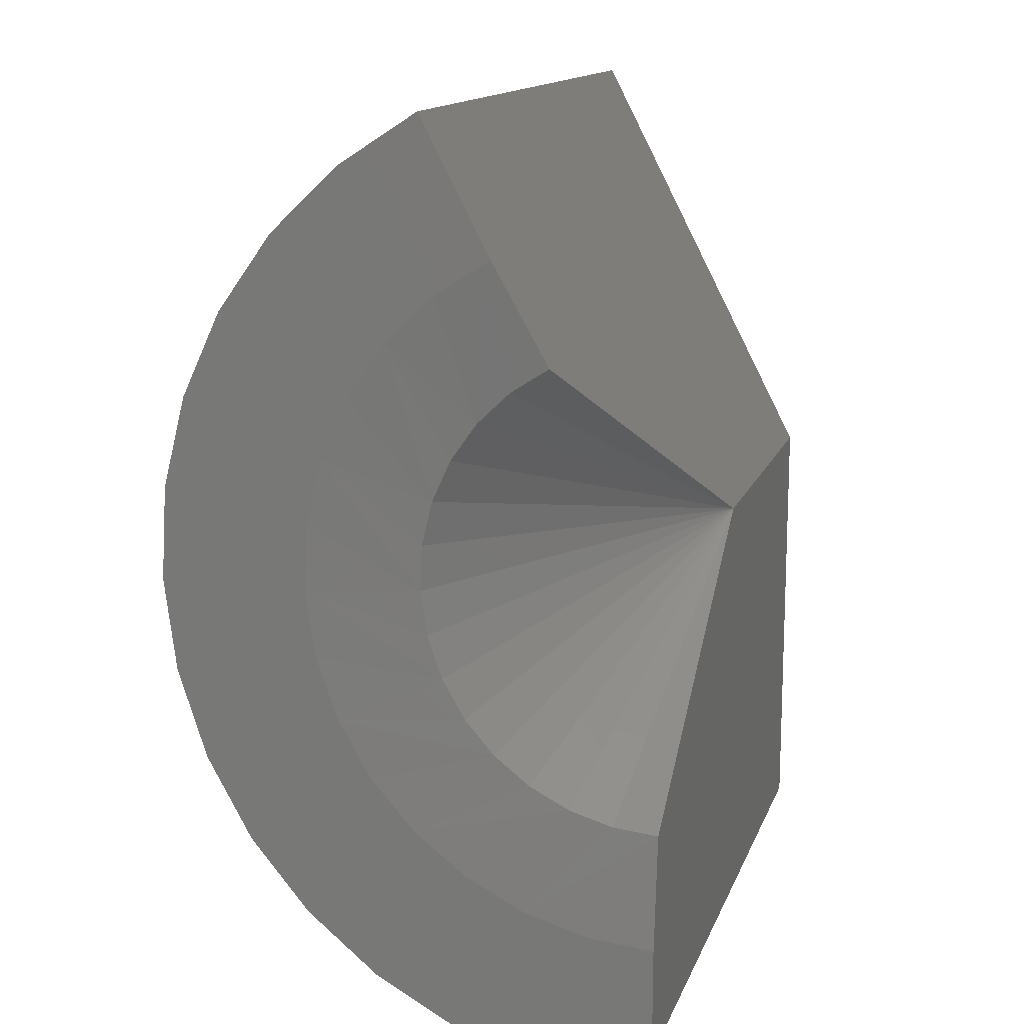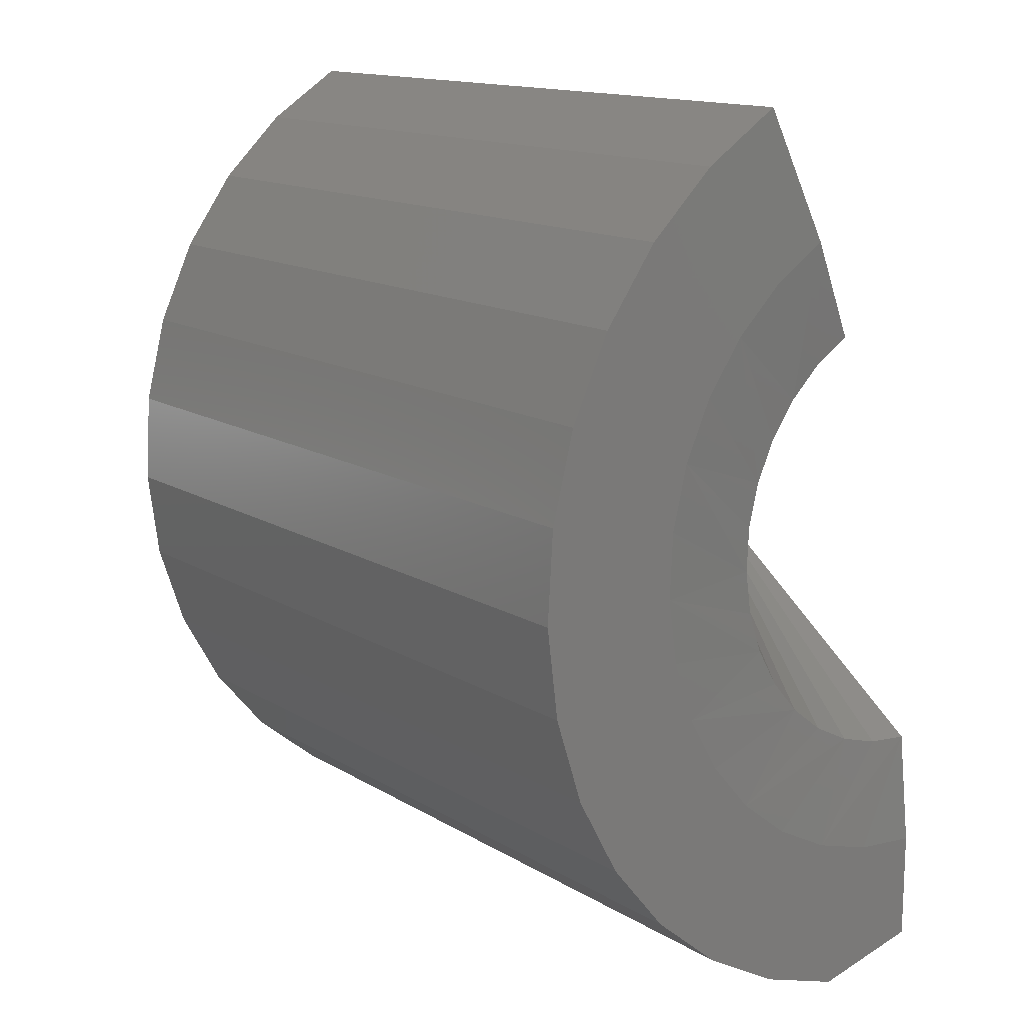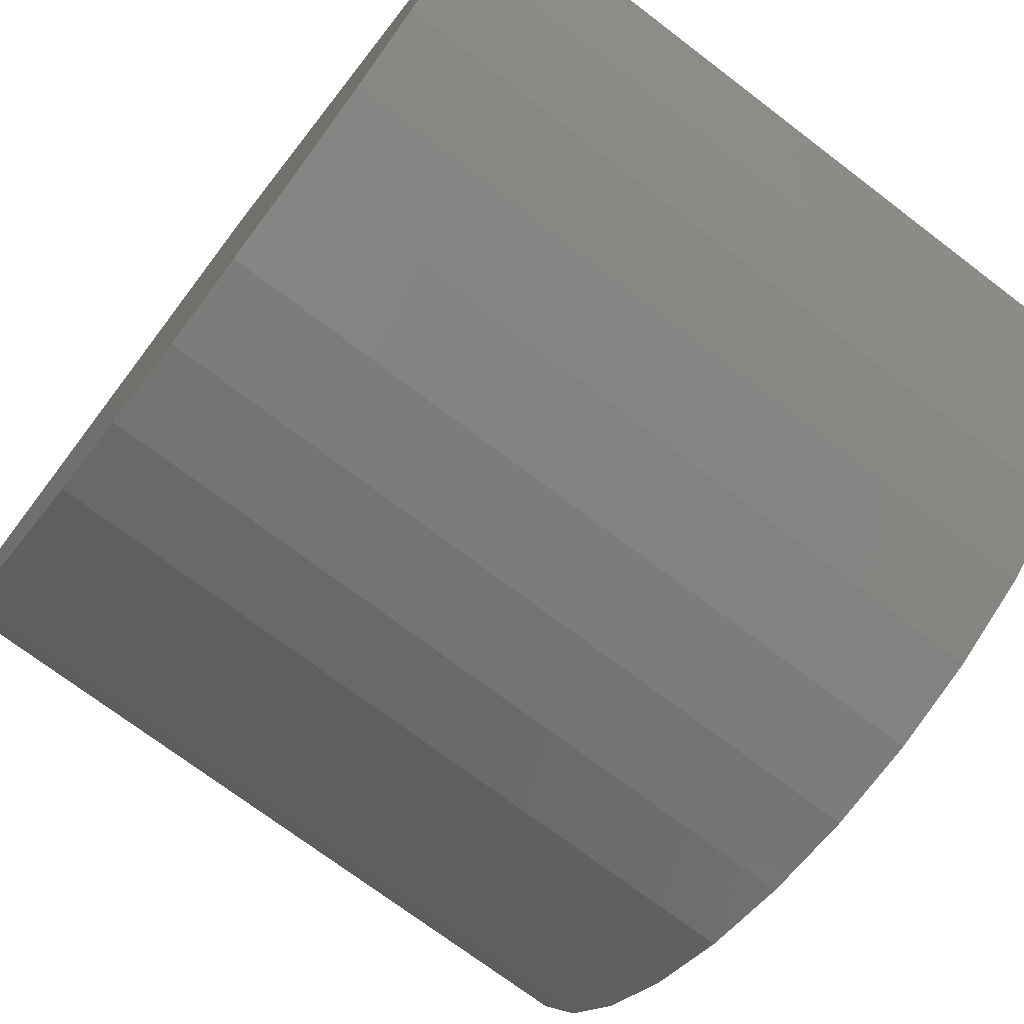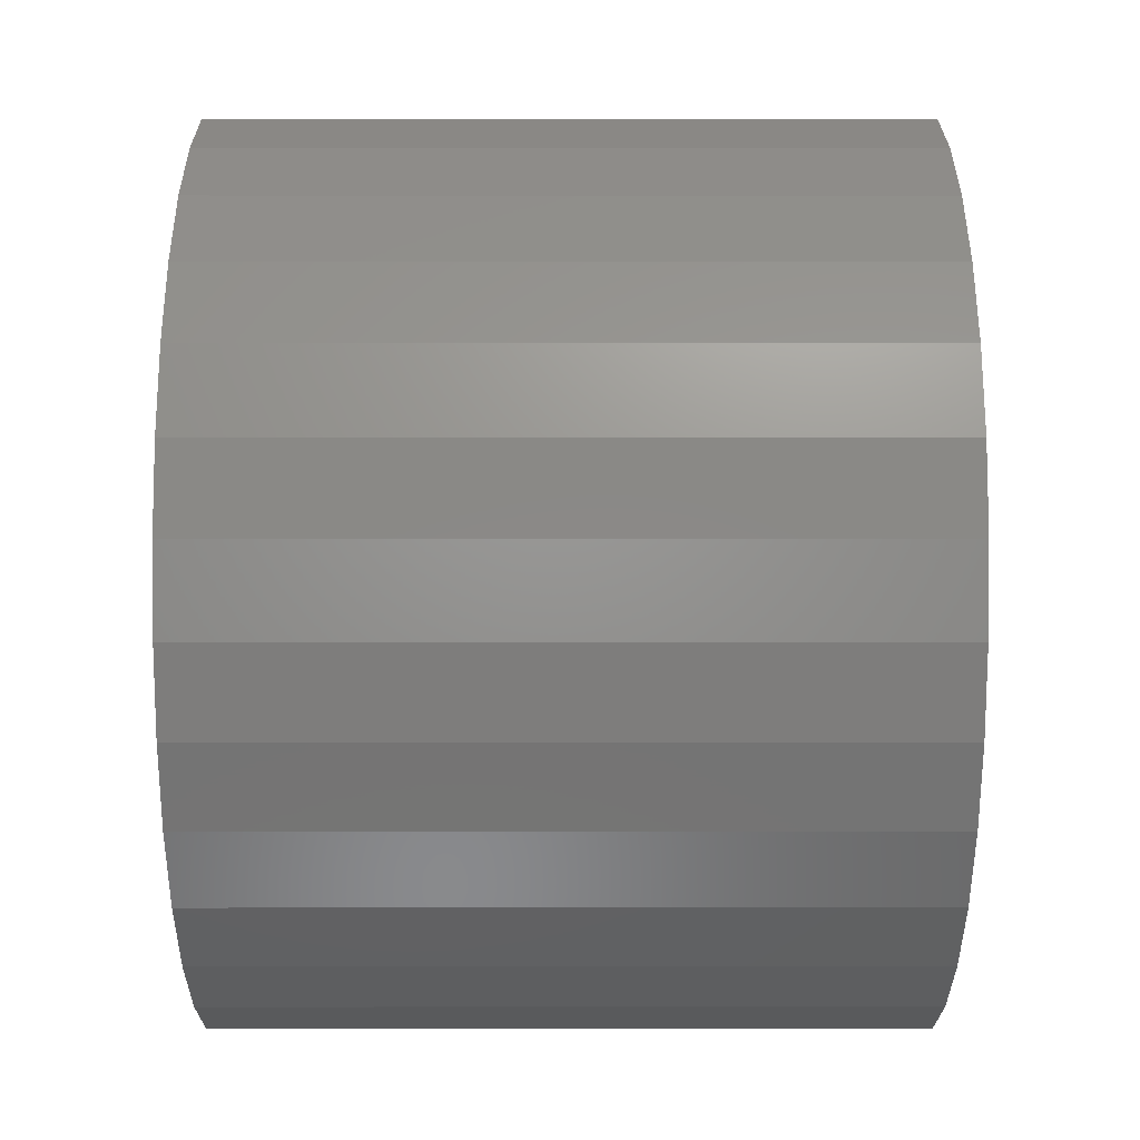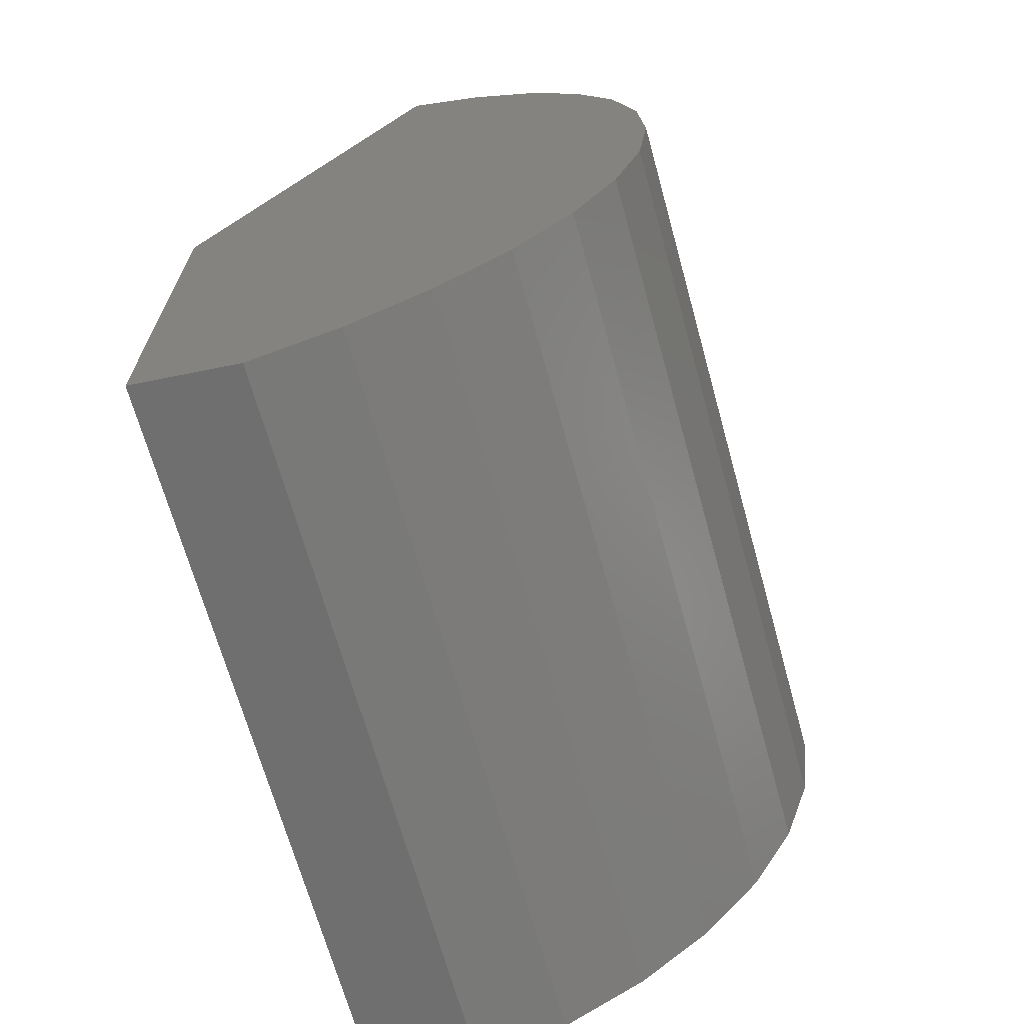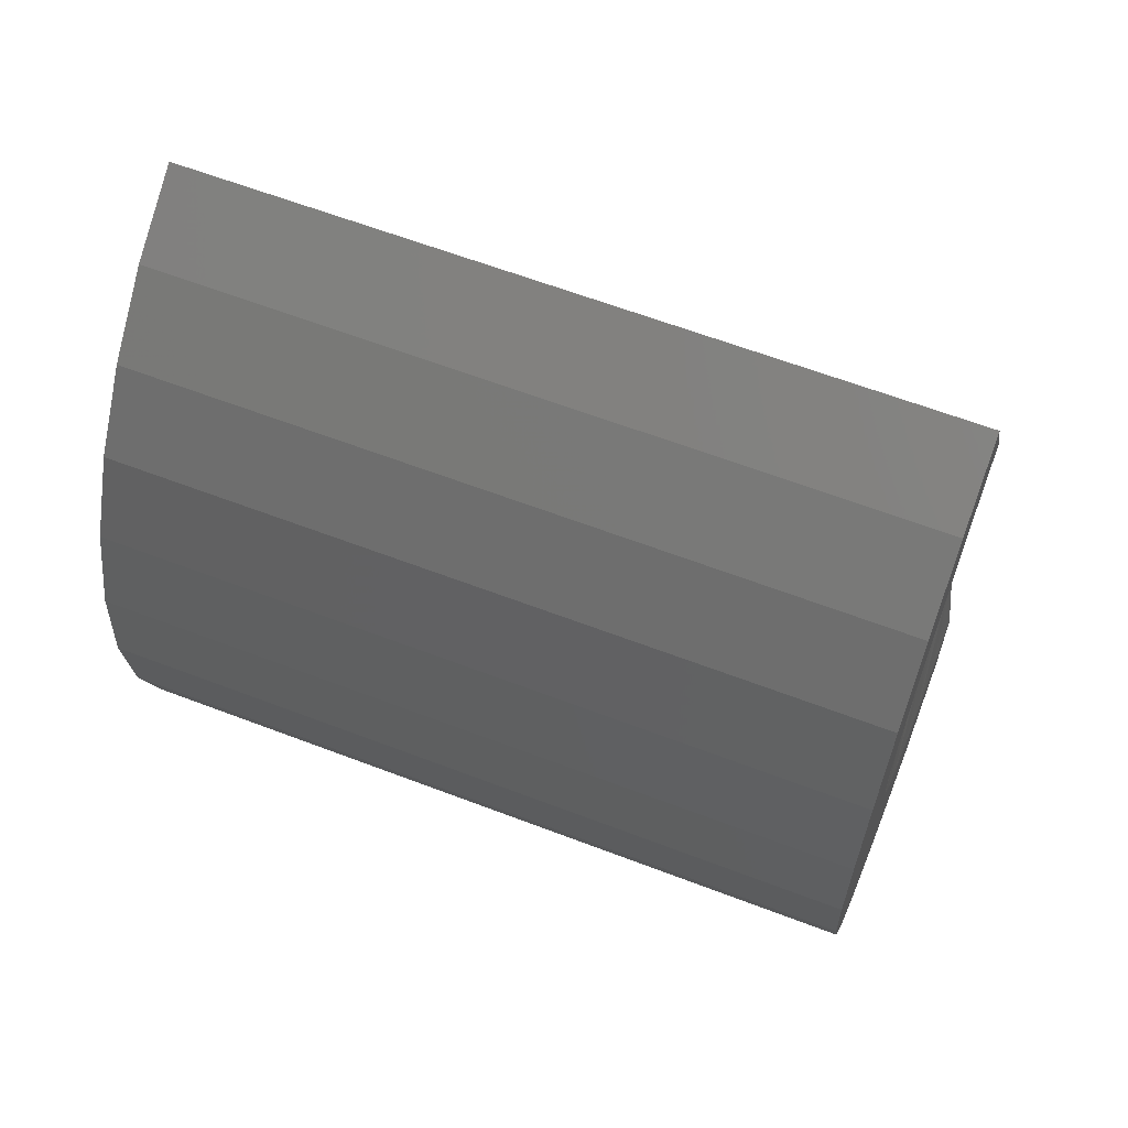
<metadata>
{"format":"stl","ext":"stl","renderer":"f3d","projection":"perspective","resolution":1024,"background":"white","views":[{"elev":14.0,"azim":106.0,"up":"+Z"},{"elev":14.3,"azim":52.3,"up":"+Z"},{"elev":-72.6,"azim":-37.2,"up":"+Y"},{"elev":-5.2,"azim":-0.2,"up":"+Z"},{"elev":-68.1,"azim":-74.5,"up":"+Z"},{"elev":62.5,"azim":21.2,"up":"+Z"}]}
</metadata>
<code>
# stl→obj: 62 verts, 120 faces
v -0.4688 6.504e-18 -0.4492
v -0.4688 8.283e-17 0.2382
v 0.6562 6.895e-17 -0.4492
v 0.6562 8.717e-17 -0.2851
v 0.09967 1.144e-16 0.2382
v 0.6367 1.049e-16 -0.116
v 0.6562 -0.2999 -0.4449
v 0.6562 -0.1675 -0.4888
v 0.6562 -0.09888 -0.2757
v 0.6562 -0.5291 -0.2878
v 0.6562 -0.4219 -0.3771
v 0.6562 -0.2825 -0.2023
v 0.6562 -0.6177 -0.1801
v 0.6562 -0.1942 -0.2478
v 0.6562 -0.4258 -0.06602
v 0.6562 -0.6848 -0.05774
v 0.6562 -0.3607 -0.141
v 0.6562 -0.5083 0.1137
v 0.6562 -0.728 0.07494
v 0.6562 -0.4756 0.01992
v 0.6562 -0.4542 0.4983
v 0.6562 -0.703 0.4879
v 0.6562 -0.4951 0.4078
v 0.6562 -0.7372 0.3526
v 0.6562 -0.5182 0.3112
v 0.6562 -0.7456 0.2133
v 0.6562 -0.5227 0.212
v 0.6562 -0.3252 0.6483
v 0.6562 -0.6443 0.6144
v 0.6562 -0.3968 0.5794
v 0.6562 -0.2419 0.7023
v 0.6562 -0.563 0.7278
v 0.6562 -0.3448 0.8998
v 0.6562 -0.462 0.824
v -0.4688 -0.3448 0.8998
v 0.6367 -0.1637 0.5523
v 0.6367 -0.2201 0.5157
v 0.6367 -0.2686 0.4692
v 0.6367 -0.3074 0.4143
v 0.6367 -0.3351 0.353
v 0.6367 -0.3507 0.2876
v 0.6367 -0.3538 0.2205
v 0.6367 -0.344 0.154
v 0.6367 -0.3219 0.09048
v 0.6367 -0.2882 0.03232
v 0.6367 -0.2441 -0.01842
v 0.6367 -0.1912 -0.05992
v 0.6367 -0.1314 -0.09067
v 0.6367 -0.06692 -0.1096
v -0.4688 -0.1675 -0.4888
v -0.4688 -0.2999 -0.4449
v -0.4688 -0.4219 -0.3771
v -0.4688 -0.5291 -0.2878
v -0.4688 -0.6177 -0.1801
v -0.4688 -0.6848 -0.05774
v -0.4688 -0.728 0.07494
v -0.4688 -0.7456 0.2133
v -0.4688 -0.7372 0.3526
v -0.4688 -0.703 0.4879
v -0.4688 -0.6443 0.6144
v -0.4688 -0.563 0.7278
v -0.4688 -0.462 0.824
f 1 2 3
f 3 2 4
f 2 5 4
f 4 5 6
f 3 7 8
f 4 9 10
f 4 10 11
f 4 11 7
f 4 7 3
f 12 13 14
f 14 13 10
f 14 10 9
f 15 16 17
f 17 16 13
f 17 13 12
f 18 19 20
f 20 19 16
f 20 16 15
f 21 22 23
f 23 22 24
f 23 24 25
f 25 24 26
f 25 26 27
f 27 26 19
f 27 19 18
f 28 29 30
f 30 29 22
f 30 22 21
f 28 31 29
f 29 31 32
f 31 33 32
f 32 33 34
f 35 33 2
f 2 33 31
f 2 31 5
f 5 31 36
f 5 36 37
f 5 37 38
f 5 38 39
f 5 39 40
f 5 40 41
f 5 41 42
f 5 42 43
f 5 43 44
f 5 44 45
f 5 45 46
f 5 46 47
f 5 47 48
f 5 48 49
f 5 49 6
f 28 30 38
f 6 9 4
f 12 14 48
f 15 17 46
f 18 20 44
f 25 27 42
f 21 23 40
f 28 38 31
f 31 38 37
f 31 37 36
f 9 6 14
f 14 6 49
f 14 49 48
f 12 48 17
f 17 48 47
f 17 47 46
f 15 46 20
f 20 46 45
f 20 45 44
f 18 44 27
f 27 44 43
f 27 43 42
f 25 42 23
f 23 42 41
f 23 41 40
f 21 40 30
f 30 40 39
f 30 39 38
f 2 1 50
f 2 50 51
f 2 51 52
f 2 52 53
f 2 53 54
f 2 54 55
f 2 55 56
f 2 56 57
f 2 57 58
f 2 58 35
f 35 58 59
f 35 59 60
f 35 60 61
f 35 61 62
f 33 35 34
f 34 35 62
f 34 62 32
f 32 62 61
f 32 61 29
f 29 61 60
f 29 60 22
f 22 60 59
f 22 59 24
f 24 59 58
f 24 58 26
f 26 58 57
f 26 57 19
f 19 57 56
f 19 56 16
f 16 56 55
f 16 55 13
f 13 55 54
f 13 54 10
f 10 54 53
f 10 53 11
f 11 53 52
f 11 52 7
f 7 52 51
f 7 51 8
f 8 51 50
f 50 1 8
f 8 1 3

</code>
